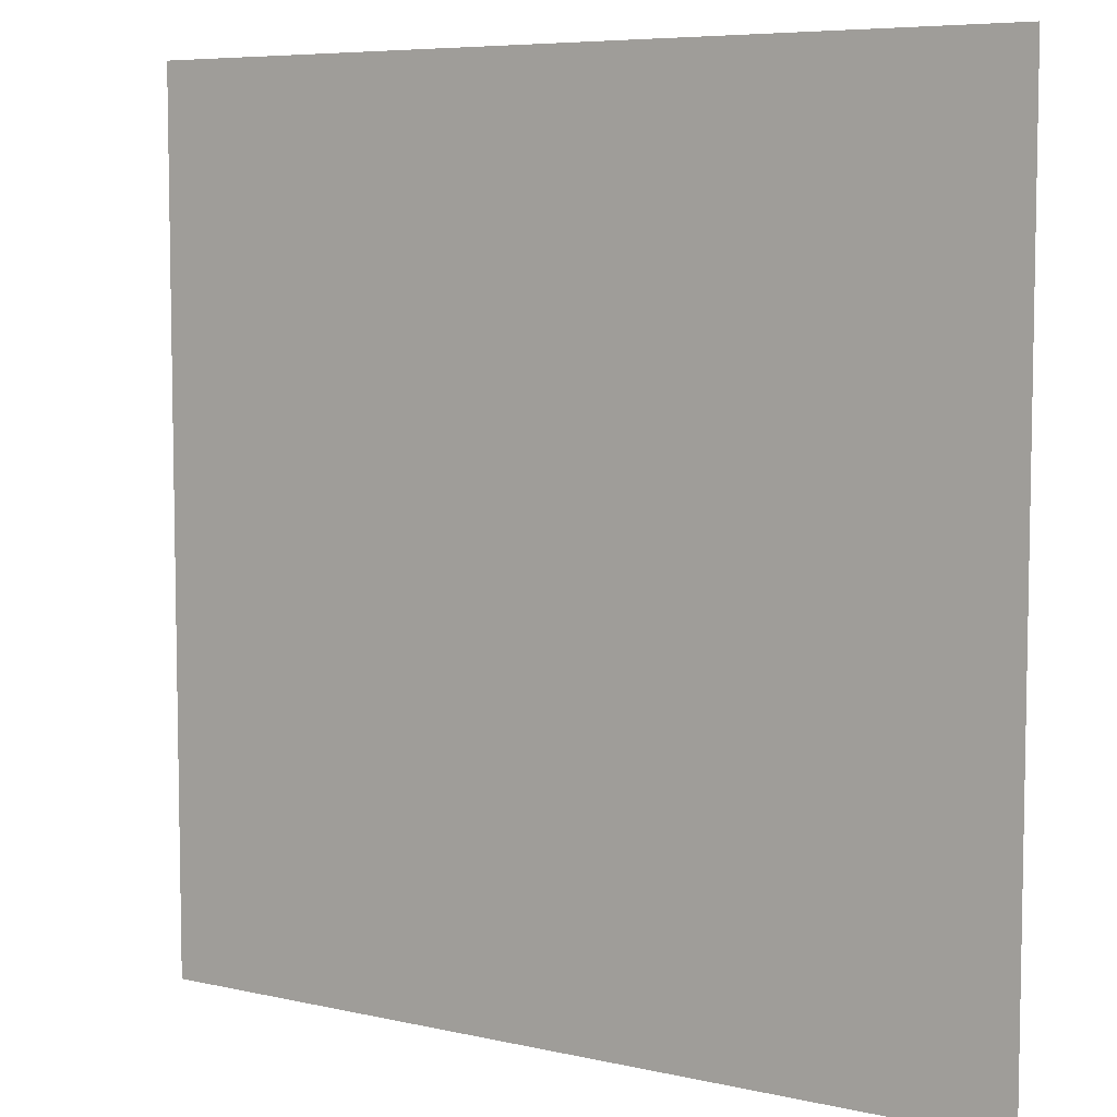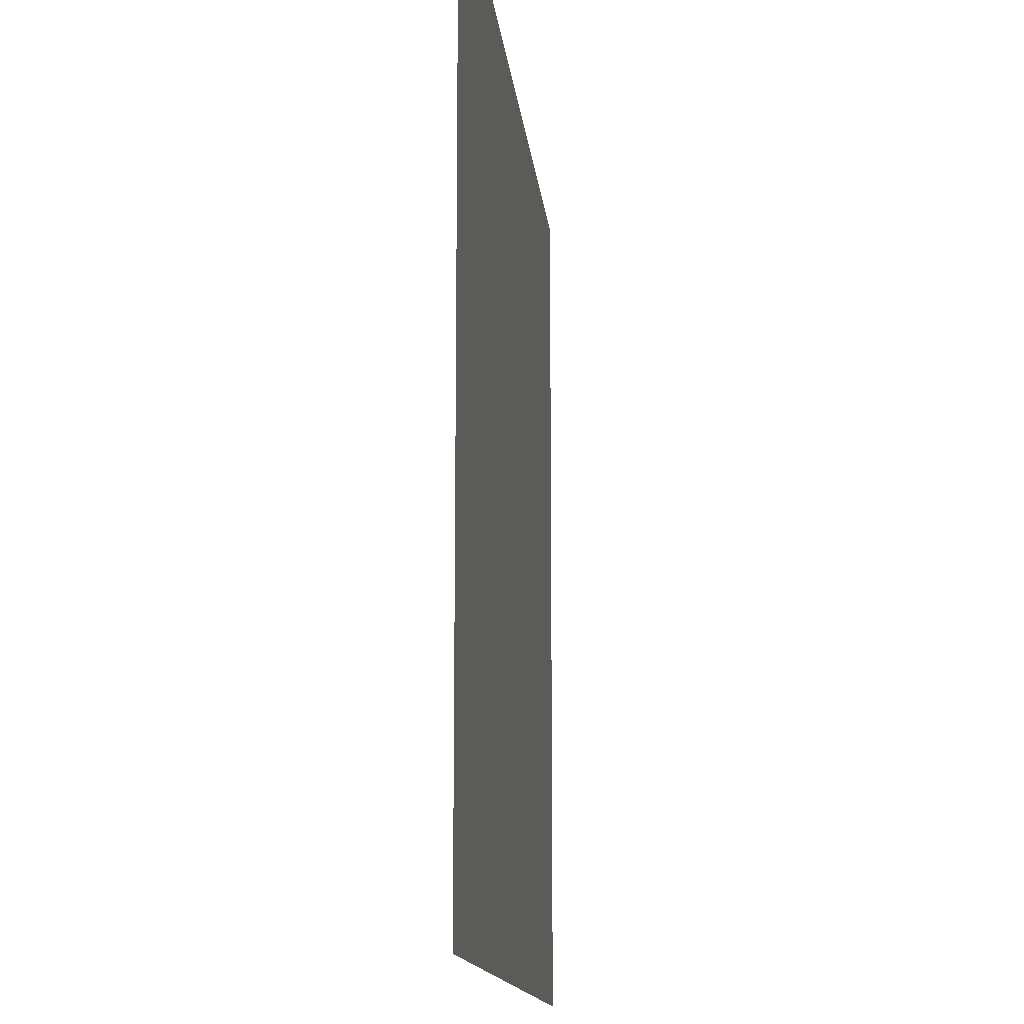
<metadata>
{"format":"obj","ext":"obj","renderer":"f3d","projection":"perspective","resolution":1024,"background":"white","views":[{"elev":6.7,"azim":-146.3,"up":"+Y"},{"elev":-13.5,"azim":95.7,"up":"+Y"}]}
</metadata>
<code>
v 0 -1 0
v -1 -1 0
v -1 0 0
v 0 0 0
v -1 -1 0
v -2 -1 0
v -2 0 0
v -1 0 0
v -2 -1 0
v -3 -1 0
v -3 0 0
v -2 0 0
v -3 -1 0
v -4 -1 0
v -4 0 0
v -3 0 0
v -4 -1 0
v -5 -1 0
v -5 0 0
v -4 0 0
v -5 -1 0
v -6 -1 0
v -6 0 0
v -5 0 0
v -6 -1 0
v -7 -1 0
v -7 0 0
v -6 0 0
v -7 -1 0
v -8 -1 0
v -8 0 0
v -7 0 0
v -8 -1 0
v -9 -1 0
v -9 0 0
v -8 0 0
v -9 -1 0
v -10 -1 0
v -10 0 0
v -9 0 0
v -10 -1 0
v -11 -1 0
v -11 0 0
v -10 0 0
v -11 -1 0
v -12 -1 0
v -12 0 0
v -11 0 0
v -12 -1 0
v -13 -1 0
v -13 0 0
v -12 0 0
v -13 -1 0
v -14 -1 0
v -14 0 0
v -13 0 0
v -14 -1 0
v -15 -1 0
v -15 0 0
v -14 0 0
v -15 -1 0
v -16 -1 0
v -16 0 0
v -15 0 0
v 0 -2 0
v -1 -2 0
v -1 -1 0
v 0 -1 0
v -1 -2 0
v -2 -2 0
v -2 -1 0
v -1 -1 0
v -2 -2 0
v -3 -2 0
v -3 -1 0
v -2 -1 0
v -3 -2 0
v -4 -2 0
v -4 -1 0
v -3 -1 0
v -4 -2 0
v -5 -2 0
v -5 -1 0
v -4 -1 0
v -5 -2 0
v -6 -2 0
v -6 -1 0
v -5 -1 0
v -6 -2 0
v -7 -2 0
v -7 -1 0
v -6 -1 0
v -7 -2 0
v -8 -2 0
v -8 -1 0
v -7 -1 0
v -8 -2 0
v -9 -2 0
v -9 -1 0
v -8 -1 0
v -9 -2 0
v -10 -2 0
v -10 -1 0
v -9 -1 0
v -10 -2 0
v -11 -2 0
v -11 -1 0
v -10 -1 0
v -11 -2 0
v -12 -2 0
v -12 -1 0
v -11 -1 0
v -12 -2 0
v -13 -2 0
v -13 -1 0
v -12 -1 0
v -13 -2 0
v -14 -2 0
v -14 -1 0
v -13 -1 0
v -14 -2 0
v -15 -2 0
v -15 -1 0
v -14 -1 0
v -15 -2 0
v -16 -2 0
v -16 -1 0
v -15 -1 0
v 0 -3 0
v -1 -3 0
v -1 -2 0
v 0 -2 0
v -1 -3 0
v -2 -3 0
v -2 -2 0
v -1 -2 0
v -2 -3 0
v -3 -3 0
v -3 -2 0
v -2 -2 0
v -3 -3 0
v -4 -3 0
v -4 -2 0
v -3 -2 0
v -4 -3 0
v -5 -3 0
v -5 -2 0
v -4 -2 0
v -5 -3 0
v -6 -3 0
v -6 -2 0
v -5 -2 0
v -6 -3 0
v -7 -3 0
v -7 -2 0
v -6 -2 0
v -7 -3 0
v -8 -3 0
v -8 -2 0
v -7 -2 0
v -8 -3 0
v -9 -3 0
v -9 -2 0
v -8 -2 0
v -9 -3 0
v -10 -3 0
v -10 -2 0
v -9 -2 0
v -10 -3 0
v -11 -3 0
v -11 -2 0
v -10 -2 0
v -11 -3 0
v -12 -3 0
v -12 -2 0
v -11 -2 0
v -12 -3 0
v -13 -3 0
v -13 -2 0
v -12 -2 0
v -13 -3 0
v -14 -3 0
v -14 -2 0
v -13 -2 0
v -14 -3 0
v -15 -3 0
v -15 -2 0
v -14 -2 0
v -15 -3 0
v -16 -3 0
v -16 -2 0
v -15 -2 0
v 0 -4 0
v -1 -4 0
v -1 -3 0
v 0 -3 0
v -1 -4 0
v -2 -4 0
v -2 -3 0
v -1 -3 0
v -2 -4 0
v -3 -4 0
v -3 -3 0
v -2 -3 0
v -3 -4 0
v -4 -4 0
v -4 -3 0
v -3 -3 0
v -4 -4 0
v -5 -4 0
v -5 -3 0
v -4 -3 0
v -5 -4 0
v -6 -4 0
v -6 -3 0
v -5 -3 0
v -6 -4 0
v -7 -4 0
v -7 -3 0
v -6 -3 0
v -7 -4 0
v -8 -4 0
v -8 -3 0
v -7 -3 0
v -8 -4 0
v -9 -4 0
v -9 -3 0
v -8 -3 0
v -9 -4 0
v -10 -4 0
v -10 -3 0
v -9 -3 0
v -10 -4 0
v -11 -4 0
v -11 -3 0
v -10 -3 0
v -11 -4 0
v -12 -4 0
v -12 -3 0
v -11 -3 0
v -12 -4 0
v -13 -4 0
v -13 -3 0
v -12 -3 0
v -13 -4 0
v -14 -4 0
v -14 -3 0
v -13 -3 0
v -14 -4 0
v -15 -4 0
v -15 -3 0
v -14 -3 0
v -15 -4 0
v -16 -4 0
v -16 -3 0
v -15 -3 0
v 0 -5 0
v -1 -5 0
v -1 -4 0
v 0 -4 0
v -1 -5 0
v -2 -5 0
v -2 -4 0
v -1 -4 0
v -2 -5 0
v -3 -5 0
v -3 -4 0
v -2 -4 0
v -3 -5 0
v -4 -5 0
v -4 -4 0
v -3 -4 0
v -4 -5 0
v -5 -5 0
v -5 -4 0
v -4 -4 0
v -5 -5 0
v -6 -5 0
v -6 -4 0
v -5 -4 0
v -6 -5 0
v -7 -5 0
v -7 -4 0
v -6 -4 0
v -7 -5 0
v -8 -5 0
v -8 -4 0
v -7 -4 0
v -8 -5 0
v -9 -5 0
v -9 -4 0
v -8 -4 0
v -9 -5 0
v -10 -5 0
v -10 -4 0
v -9 -4 0
v -10 -5 0
v -11 -5 0
v -11 -4 0
v -10 -4 0
v -11 -5 0
v -12 -5 0
v -12 -4 0
v -11 -4 0
v -12 -5 0
v -13 -5 0
v -13 -4 0
v -12 -4 0
v -13 -5 0
v -14 -5 0
v -14 -4 0
v -13 -4 0
v -14 -5 0
v -15 -5 0
v -15 -4 0
v -14 -4 0
v -15 -5 0
v -16 -5 0
v -16 -4 0
v -15 -4 0
v 0 -6 0
v -1 -6 0
v -1 -5 0
v 0 -5 0
v -1 -6 0
v -2 -6 0
v -2 -5 0
v -1 -5 0
v -2 -6 0
v -3 -6 0
v -3 -5 0
v -2 -5 0
v -3 -6 0
v -4 -6 0
v -4 -5 0
v -3 -5 0
v -4 -6 0
v -5 -6 0
v -5 -5 0
v -4 -5 0
v -5 -6 0
v -6 -6 0
v -6 -5 0
v -5 -5 0
v -6 -6 0
v -7 -6 0
v -7 -5 0
v -6 -5 0
v -7 -6 0
v -8 -6 0
v -8 -5 0
v -7 -5 0
v -8 -6 0
v -9 -6 0
v -9 -5 0
v -8 -5 0
v -9 -6 0
v -10 -6 0
v -10 -5 0
v -9 -5 0
v -10 -6 0
v -11 -6 0
v -11 -5 0
v -10 -5 0
v -11 -6 0
v -12 -6 0
v -12 -5 0
v -11 -5 0
v -12 -6 0
v -13 -6 0
v -13 -5 0
v -12 -5 0
v -13 -6 0
v -14 -6 0
v -14 -5 0
v -13 -5 0
v -14 -6 0
v -15 -6 0
v -15 -5 0
v -14 -5 0
v -15 -6 0
v -16 -6 0
v -16 -5 0
v -15 -5 0
v 0 -7 0
v -1 -7 0
v -1 -6 0
v 0 -6 0
v -1 -7 0
v -2 -7 0
v -2 -6 0
v -1 -6 0
v -2 -7 0
v -3 -7 0
v -3 -6 0
v -2 -6 0
v -3 -7 0
v -4 -7 0
v -4 -6 0
v -3 -6 0
v -4 -7 0
v -5 -7 0
v -5 -6 0
v -4 -6 0
v -5 -7 0
v -6 -7 0
v -6 -6 0
v -5 -6 0
v -6 -7 0
v -7 -7 0
v -7 -6 0
v -6 -6 0
v -7 -7 0
v -8 -7 0
v -8 -6 0
v -7 -6 0
v -8 -7 0
v -9 -7 0
v -9 -6 0
v -8 -6 0
v -9 -7 0
v -10 -7 0
v -10 -6 0
v -9 -6 0
v -10 -7 0
v -11 -7 0
v -11 -6 0
v -10 -6 0
v -11 -7 0
v -12 -7 0
v -12 -6 0
v -11 -6 0
v -12 -7 0
v -13 -7 0
v -13 -6 0
v -12 -6 0
v -13 -7 0
v -14 -7 0
v -14 -6 0
v -13 -6 0
v -14 -7 0
v -15 -7 0
v -15 -6 0
v -14 -6 0
v -15 -7 0
v -16 -7 0
v -16 -6 0
v -15 -6 0
v 0 -8 0
v -1 -8 0
v -1 -7 0
v 0 -7 0
v -1 -8 0
v -2 -8 0
v -2 -7 0
v -1 -7 0
v -2 -8 0
v -3 -8 0
v -3 -7 0
v -2 -7 0
v -3 -8 0
v -4 -8 0
v -4 -7 0
v -3 -7 0
v -4 -8 0
v -5 -8 0
v -5 -7 0
v -4 -7 0
v -5 -8 0
v -6 -8 0
v -6 -7 0
v -5 -7 0
v -6 -8 0
v -7 -8 0
v -7 -7 0
v -6 -7 0
v -7 -8 0
v -8 -8 0
v -8 -7 0
v -7 -7 0
v -8 -8 0
v -9 -8 0
v -9 -7 0
v -8 -7 0
v -9 -8 0
v -10 -8 0
v -10 -7 0
v -9 -7 0
v -10 -8 0
v -11 -8 0
v -11 -7 0
v -10 -7 0
v -11 -8 0
v -12 -8 0
v -12 -7 0
v -11 -7 0
v -12 -8 0
v -13 -8 0
v -13 -7 0
v -12 -7 0
v -13 -8 0
v -14 -8 0
v -14 -7 0
v -13 -7 0
v -14 -8 0
v -15 -8 0
v -15 -7 0
v -14 -7 0
v -15 -8 0
v -16 -8 0
v -16 -7 0
v -15 -7 0
v 0 -9 0
v -1 -9 0
v -1 -8 0
v 0 -8 0
v -1 -9 0
v -2 -9 0
v -2 -8 0
v -1 -8 0
v -2 -9 0
v -3 -9 0
v -3 -8 0
v -2 -8 0
v -3 -9 0
v -4 -9 0
v -4 -8 0
v -3 -8 0
v -4 -9 0
v -5 -9 0
v -5 -8 0
v -4 -8 0
v -5 -9 0
v -6 -9 0
v -6 -8 0
v -5 -8 0
v -6 -9 0
v -7 -9 0
v -7 -8 0
v -6 -8 0
v -7 -9 0
v -8 -9 0
v -8 -8 0
v -7 -8 0
v -8 -9 0
v -9 -9 0
v -9 -8 0
v -8 -8 0
v -9 -9 0
v -10 -9 0
v -10 -8 0
v -9 -8 0
v -10 -9 0
v -11 -9 0
v -11 -8 0
v -10 -8 0
v -11 -9 0
v -12 -9 0
v -12 -8 0
v -11 -8 0
v -12 -9 0
v -13 -9 0
v -13 -8 0
v -12 -8 0
v -13 -9 0
v -14 -9 0
v -14 -8 0
v -13 -8 0
v -14 -9 0
v -15 -9 0
v -15 -8 0
v -14 -8 0
v -15 -9 0
v -16 -9 0
v -16 -8 0
v -15 -8 0
v 0 -10 0
v -1 -10 0
v -1 -9 0
v 0 -9 0
v -1 -10 0
v -2 -10 0
v -2 -9 0
v -1 -9 0
v -2 -10 0
v -3 -10 0
v -3 -9 0
v -2 -9 0
v -3 -10 0
v -4 -10 0
v -4 -9 0
v -3 -9 0
v -4 -10 0
v -5 -10 0
v -5 -9 0
v -4 -9 0
v -5 -10 0
v -6 -10 0
v -6 -9 0
v -5 -9 0
v -6 -10 0
v -7 -10 0
v -7 -9 0
v -6 -9 0
v -7 -10 0
v -8 -10 0
v -8 -9 0
v -7 -9 0
v -8 -10 0
v -9 -10 0
v -9 -9 0
v -8 -9 0
v -9 -10 0
v -10 -10 0
v -10 -9 0
v -9 -9 0
v -10 -10 0
v -11 -10 0
v -11 -9 0
v -10 -9 0
v -11 -10 0
v -12 -10 0
v -12 -9 0
v -11 -9 0
v -12 -10 0
v -13 -10 0
v -13 -9 0
v -12 -9 0
v -13 -10 0
v -14 -10 0
v -14 -9 0
v -13 -9 0
v -14 -10 0
v -15 -10 0
v -15 -9 0
v -14 -9 0
v -15 -10 0
v -16 -10 0
v -16 -9 0
v -15 -9 0
v 0 -11 0
v -1 -11 0
v -1 -10 0
v 0 -10 0
v -1 -11 0
v -2 -11 0
v -2 -10 0
v -1 -10 0
v -2 -11 0
v -3 -11 0
v -3 -10 0
v -2 -10 0
v -3 -11 0
v -4 -11 0
v -4 -10 0
v -3 -10 0
v -4 -11 0
v -5 -11 0
v -5 -10 0
v -4 -10 0
v -5 -11 0
v -6 -11 0
v -6 -10 0
v -5 -10 0
v -6 -11 0
v -7 -11 0
v -7 -10 0
v -6 -10 0
v -7 -11 0
v -8 -11 0
v -8 -10 0
v -7 -10 0
v -8 -11 0
v -9 -11 0
v -9 -10 0
v -8 -10 0
v -9 -11 0
v -10 -11 0
v -10 -10 0
v -9 -10 0
v -10 -11 0
v -11 -11 0
v -11 -10 0
v -10 -10 0
v -11 -11 0
v -12 -11 0
v -12 -10 0
v -11 -10 0
v -12 -11 0
v -13 -11 0
v -13 -10 0
v -12 -10 0
v -13 -11 0
v -14 -11 0
v -14 -10 0
v -13 -10 0
v -14 -11 0
v -15 -11 0
v -15 -10 0
v -14 -10 0
v -15 -11 0
v -16 -11 0
v -16 -10 0
v -15 -10 0
v 0 -12 0
v -1 -12 0
v -1 -11 0
v 0 -11 0
v -1 -12 0
v -2 -12 0
v -2 -11 0
v -1 -11 0
v -2 -12 0
v -3 -12 0
v -3 -11 0
v -2 -11 0
v -3 -12 0
v -4 -12 0
v -4 -11 0
v -3 -11 0
v -4 -12 0
v -5 -12 0
v -5 -11 0
v -4 -11 0
v -5 -12 0
v -6 -12 0
v -6 -11 0
v -5 -11 0
v -6 -12 0
v -7 -12 0
v -7 -11 0
v -6 -11 0
v -7 -12 0
v -8 -12 0
v -8 -11 0
v -7 -11 0
v -8 -12 0
v -9 -12 0
v -9 -11 0
v -8 -11 0
v -9 -12 0
v -10 -12 0
v -10 -11 0
v -9 -11 0
v -10 -12 0
v -11 -12 0
v -11 -11 0
v -10 -11 0
v -11 -12 0
v -12 -12 0
v -12 -11 0
v -11 -11 0
v -12 -12 0
v -13 -12 0
v -13 -11 0
v -12 -11 0
v -13 -12 0
v -14 -12 0
v -14 -11 0
v -13 -11 0
v -14 -12 0
v -15 -12 0
v -15 -11 0
v -14 -11 0
v -15 -12 0
v -16 -12 0
v -16 -11 0
v -15 -11 0
v 0 -13 0
v -1 -13 0
v -1 -12 0
v 0 -12 0
v -1 -13 0
v -2 -13 0
v -2 -12 0
v -1 -12 0
v -2 -13 0
v -3 -13 0
v -3 -12 0
v -2 -12 0
v -3 -13 0
v -4 -13 0
v -4 -12 0
v -3 -12 0
v -4 -13 0
v -5 -13 0
v -5 -12 0
v -4 -12 0
v -5 -13 0
v -6 -13 0
v -6 -12 0
v -5 -12 0
v -6 -13 0
v -7 -13 0
v -7 -12 0
v -6 -12 0
v -7 -13 0
v -8 -13 0
v -8 -12 0
v -7 -12 0
v -8 -13 0
v -9 -13 0
v -9 -12 0
v -8 -12 0
v -9 -13 0
v -10 -13 0
v -10 -12 0
v -9 -12 0
v -10 -13 0
v -11 -13 0
v -11 -12 0
v -10 -12 0
v -11 -13 0
v -12 -13 0
v -12 -12 0
v -11 -12 0
v -12 -13 0
v -13 -13 0
v -13 -12 0
v -12 -12 0
v -13 -13 0
v -14 -13 0
v -14 -12 0
v -13 -12 0
v -14 -13 0
v -15 -13 0
v -15 -12 0
v -14 -12 0
v -15 -13 0
v -16 -13 0
v -16 -12 0
v -15 -12 0
v 0 -14 0
v -1 -14 0
v -1 -13 0
v 0 -13 0
v -1 -14 0
v -2 -14 0
v -2 -13 0
v -1 -13 0
v -2 -14 0
v -3 -14 0
v -3 -13 0
v -2 -13 0
v -3 -14 0
v -4 -14 0
v -4 -13 0
v -3 -13 0
v -4 -14 0
v -5 -14 0
v -5 -13 0
v -4 -13 0
v -5 -14 0
v -6 -14 0
v -6 -13 0
v -5 -13 0
v -6 -14 0
v -7 -14 0
v -7 -13 0
v -6 -13 0
v -7 -14 0
v -8 -14 0
v -8 -13 0
v -7 -13 0
v -8 -14 0
v -9 -14 0
v -9 -13 0
v -8 -13 0
v -9 -14 0
v -10 -14 0
v -10 -13 0
v -9 -13 0
v -10 -14 0
v -11 -14 0
v -11 -13 0
v -10 -13 0
v -11 -14 0
v -12 -14 0
v -12 -13 0
v -11 -13 0
v -12 -14 0
v -13 -14 0
v -13 -13 0
v -12 -13 0
v -13 -14 0
v -14 -14 0
v -14 -13 0
v -13 -13 0
v -14 -14 0
v -15 -14 0
v -15 -13 0
v -14 -13 0
v -15 -14 0
v -16 -14 0
v -16 -13 0
v -15 -13 0
v 0 -15 0
v -1 -15 0
v -1 -14 0
v 0 -14 0
v -1 -15 0
v -2 -15 0
v -2 -14 0
v -1 -14 0
v -2 -15 0
v -3 -15 0
v -3 -14 0
v -2 -14 0
v -3 -15 0
v -4 -15 0
v -4 -14 0
v -3 -14 0
v -4 -15 0
v -5 -15 0
v -5 -14 0
v -4 -14 0
v -5 -15 0
v -6 -15 0
v -6 -14 0
v -5 -14 0
v -6 -15 0
v -7 -15 0
v -7 -14 0
v -6 -14 0
v -7 -15 0
v -8 -15 0
v -8 -14 0
v -7 -14 0
v -8 -15 0
v -9 -15 0
v -9 -14 0
v -8 -14 0
v -9 -15 0
v -10 -15 0
v -10 -14 0
v -9 -14 0
v -10 -15 0
v -11 -15 0
v -11 -14 0
v -10 -14 0
v -11 -15 0
v -12 -15 0
v -12 -14 0
v -11 -14 0
v -12 -15 0
v -13 -15 0
v -13 -14 0
v -12 -14 0
v -13 -15 0
v -14 -15 0
v -14 -14 0
v -13 -14 0
v -14 -15 0
v -15 -15 0
v -15 -14 0
v -14 -14 0
v -15 -15 0
v -16 -15 0
v -16 -14 0
v -15 -14 0
v 0 -16 0
v -1 -16 0
v -1 -15 0
v 0 -15 0
v -1 -16 0
v -2 -16 0
v -2 -15 0
v -1 -15 0
v -2 -16 0
v -3 -16 0
v -3 -15 0
v -2 -15 0
v -3 -16 0
v -4 -16 0
v -4 -15 0
v -3 -15 0
v -4 -16 0
v -5 -16 0
v -5 -15 0
v -4 -15 0
v -5 -16 0
v -6 -16 0
v -6 -15 0
v -5 -15 0
v -6 -16 0
v -7 -16 0
v -7 -15 0
v -6 -15 0
v -7 -16 0
v -8 -16 0
v -8 -15 0
v -7 -15 0
v -8 -16 0
v -9 -16 0
v -9 -15 0
v -8 -15 0
v -9 -16 0
v -10 -16 0
v -10 -15 0
v -9 -15 0
v -10 -16 0
v -11 -16 0
v -11 -15 0
v -10 -15 0
v -11 -16 0
v -12 -16 0
v -12 -15 0
v -11 -15 0
v -12 -16 0
v -13 -16 0
v -13 -15 0
v -12 -15 0
v -13 -16 0
v -14 -16 0
v -14 -15 0
v -13 -15 0
v -14 -16 0
v -15 -16 0
v -15 -15 0
v -14 -15 0
v -15 -16 0
v -16 -16 0
v -16 -15 0
v -15 -15 0
g pueblo_mesh_0015
f 1 2 3 4
f 5 6 7 8
f 9 10 11 12
f 13 14 15 16
f 17 18 19 20
f 21 22 23 24
f 25 26 27 28
f 29 30 31 32
f 33 34 35 36
f 37 38 39 40
f 41 42 43 44
f 45 46 47 48
f 49 50 51 52
f 53 54 55 56
f 57 58 59 60
f 61 62 63 64
f 65 66 67 68
f 69 70 71 72
f 73 74 75 76
f 77 78 79 80
f 81 82 83 84
f 85 86 87 88
f 89 90 91 92
f 93 94 95 96
f 97 98 99 100
f 101 102 103 104
f 105 106 107 108
f 109 110 111 112
f 113 114 115 116
f 117 118 119 120
f 121 122 123 124
f 125 126 127 128
f 129 130 131 132
f 133 134 135 136
f 137 138 139 140
f 141 142 143 144
f 145 146 147 148
f 149 150 151 152
f 153 154 155 156
f 157 158 159 160
f 161 162 163 164
f 165 166 167 168
f 169 170 171 172
f 173 174 175 176
f 177 178 179 180
f 181 182 183 184
f 185 186 187 188
f 189 190 191 192
f 193 194 195 196
f 197 198 199 200
f 201 202 203 204
f 205 206 207 208
f 209 210 211 212
f 213 214 215 216
f 217 218 219 220
f 221 222 223 224
f 225 226 227 228
f 229 230 231 232
f 233 234 235 236
f 237 238 239 240
f 241 242 243 244
f 245 246 247 248
f 249 250 251 252
f 253 254 255 256
f 257 258 259 260
f 261 262 263 264
f 265 266 267 268
f 269 270 271 272
f 273 274 275 276
f 277 278 279 280
f 281 282 283 284
f 285 286 287 288
f 289 290 291 292
f 293 294 295 296
f 297 298 299 300
f 301 302 303 304
f 305 306 307 308
f 309 310 311 312
f 313 314 315 316
f 317 318 319 320
f 321 322 323 324
f 325 326 327 328
f 329 330 331 332
f 333 334 335 336
f 337 338 339 340
f 341 342 343 344
f 345 346 347 348
f 349 350 351 352
f 353 354 355 356
f 357 358 359 360
f 361 362 363 364
f 365 366 367 368
f 369 370 371 372
f 373 374 375 376
f 377 378 379 380
f 381 382 383 384
f 385 386 387 388
f 389 390 391 392
f 393 394 395 396
f 397 398 399 400
f 401 402 403 404
f 405 406 407 408
f 409 410 411 412
f 413 414 415 416
f 417 418 419 420
f 421 422 423 424
f 425 426 427 428
f 429 430 431 432
f 433 434 435 436
f 437 438 439 440
f 441 442 443 444
f 445 446 447 448
f 449 450 451 452
f 453 454 455 456
f 457 458 459 460
f 461 462 463 464
f 465 466 467 468
f 469 470 471 472
f 473 474 475 476
f 477 478 479 480
f 481 482 483 484
f 485 486 487 488
f 489 490 491 492
f 493 494 495 496
f 497 498 499 500
f 501 502 503 504
f 505 506 507 508
f 509 510 511 512
f 513 514 515 516
f 517 518 519 520
f 521 522 523 524
f 525 526 527 528
f 529 530 531 532
f 533 534 535 536
f 537 538 539 540
f 541 542 543 544
f 545 546 547 548
f 549 550 551 552
f 553 554 555 556
f 557 558 559 560
f 561 562 563 564
f 565 566 567 568
f 569 570 571 572
f 573 574 575 576
f 577 578 579 580
f 581 582 583 584
f 585 586 587 588
f 589 590 591 592
f 593 594 595 596
f 597 598 599 600
f 601 602 603 604
f 605 606 607 608
f 609 610 611 612
f 613 614 615 616
f 617 618 619 620
f 621 622 623 624
f 625 626 627 628
f 629 630 631 632
f 633 634 635 636
f 637 638 639 640
f 641 642 643 644
f 645 646 647 648
f 649 650 651 652
f 653 654 655 656
f 657 658 659 660
f 661 662 663 664
f 665 666 667 668
f 669 670 671 672
f 673 674 675 676
f 677 678 679 680
f 681 682 683 684
f 685 686 687 688
f 689 690 691 692
f 693 694 695 696
f 697 698 699 700
f 701 702 703 704
f 705 706 707 708
f 709 710 711 712
f 713 714 715 716
f 717 718 719 720
f 721 722 723 724
f 725 726 727 728
f 729 730 731 732
f 733 734 735 736
f 737 738 739 740
f 741 742 743 744
f 745 746 747 748
f 749 750 751 752
f 753 754 755 756
f 757 758 759 760
f 761 762 763 764
f 765 766 767 768
f 769 770 771 772
f 773 774 775 776
f 777 778 779 780
f 781 782 783 784
f 785 786 787 788
f 789 790 791 792
f 793 794 795 796
f 797 798 799 800
f 801 802 803 804
f 805 806 807 808
f 809 810 811 812
f 813 814 815 816
f 817 818 819 820
f 821 822 823 824
f 825 826 827 828
f 829 830 831 832
f 833 834 835 836
f 837 838 839 840
f 841 842 843 844
f 845 846 847 848
f 849 850 851 852
f 853 854 855 856
f 857 858 859 860
f 861 862 863 864
f 865 866 867 868
f 869 870 871 872
f 873 874 875 876
f 877 878 879 880
f 881 882 883 884
f 885 886 887 888
f 889 890 891 892
f 893 894 895 896
f 897 898 899 900
f 901 902 903 904
f 905 906 907 908
f 909 910 911 912
f 913 914 915 916
f 917 918 919 920
f 921 922 923 924
f 925 926 927 928
f 929 930 931 932
f 933 934 935 936
f 937 938 939 940
f 941 942 943 944
f 945 946 947 948
f 949 950 951 952
f 953 954 955 956
f 957 958 959 960
f 961 962 963 964
f 965 966 967 968
f 969 970 971 972
f 973 974 975 976
f 977 978 979 980
f 981 982 983 984
f 985 986 987 988
f 989 990 991 992
f 993 994 995 996
f 997 998 999 1000
f 1001 1002 1003 1004
f 1005 1006 1007 1008
f 1009 1010 1011 1012
f 1013 1014 1015 1016
f 1017 1018 1019 1020
f 1021 1022 1023 1024

</code>
